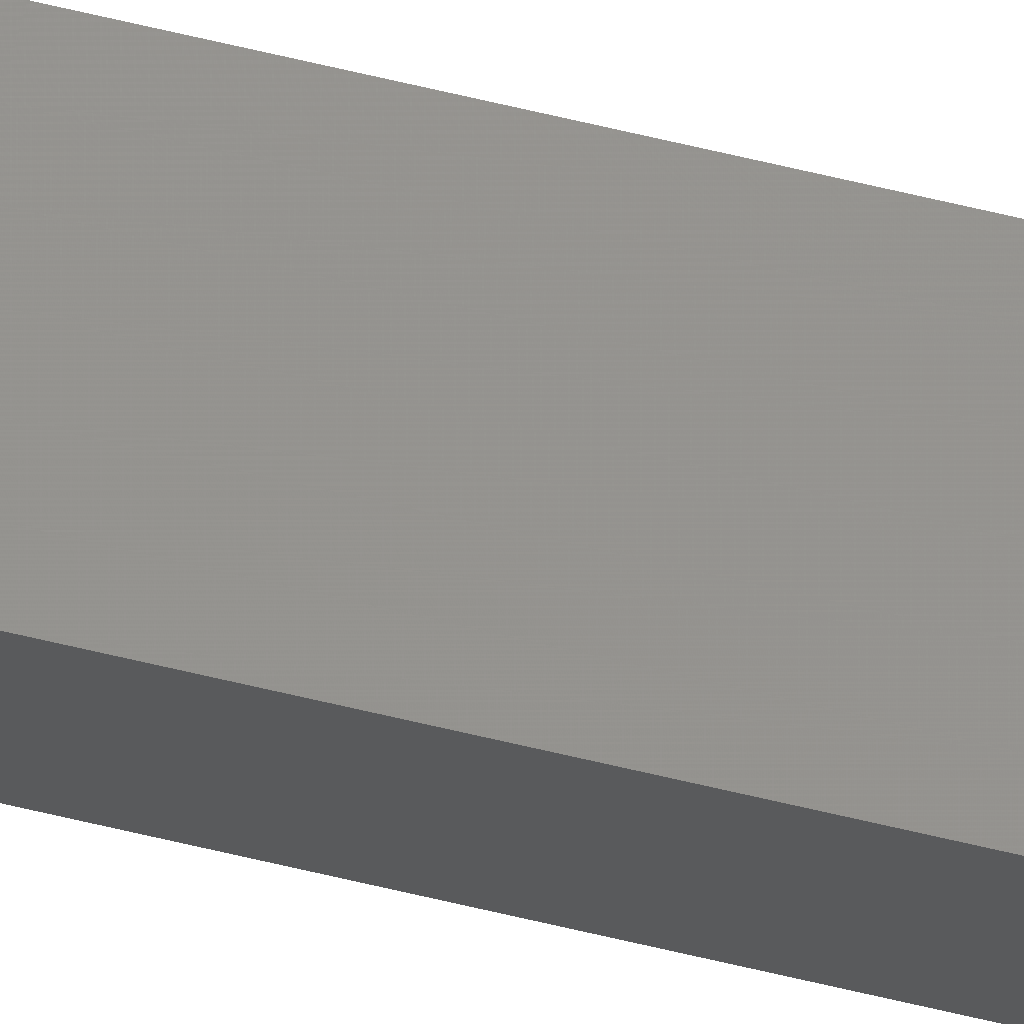
<metadata>
{"format":"stl","ext":"stl","renderer":"f3d","projection":"perspective","resolution":1024,"background":"white","views":[{"elev":77.4,"azim":102.7,"up":"+Y"}]}
</metadata>
<code>
# stl→obj: 16 verts, 28 faces
v -9.778 3.861 43.91
v -9.758 3.863 43.91
v -9.758 3.863 40.34
v -9.778 3.861 40.34
v -9.798 3.859 43.91
v -9.798 3.859 40.34
v -9.818 3.857 40.34
v -9.818 3.857 43.91
v -9.812 3.807 43.91
v -9.812 3.807 40.34
v -9.753 3.814 40.34
v -9.773 3.812 43.91
v -9.773 3.812 40.34
v -9.753 3.814 43.91
v -9.793 3.809 43.91
v -9.793 3.809 40.34
f 1 2 3
f 1 3 4
f 5 4 6
f 5 6 7
f 5 1 4
f 8 5 7
f 8 7 9
f 7 10 9
f 11 12 13
f 14 12 11
f 13 15 16
f 16 15 10
f 12 15 13
f 15 9 10
f 14 11 2
f 11 3 2
f 7 16 10
f 6 16 7
f 4 13 16
f 4 16 6
f 3 11 13
f 3 13 4
f 15 8 9
f 15 5 8
f 12 1 15
f 15 1 5
f 14 2 12
f 12 2 1

</code>
